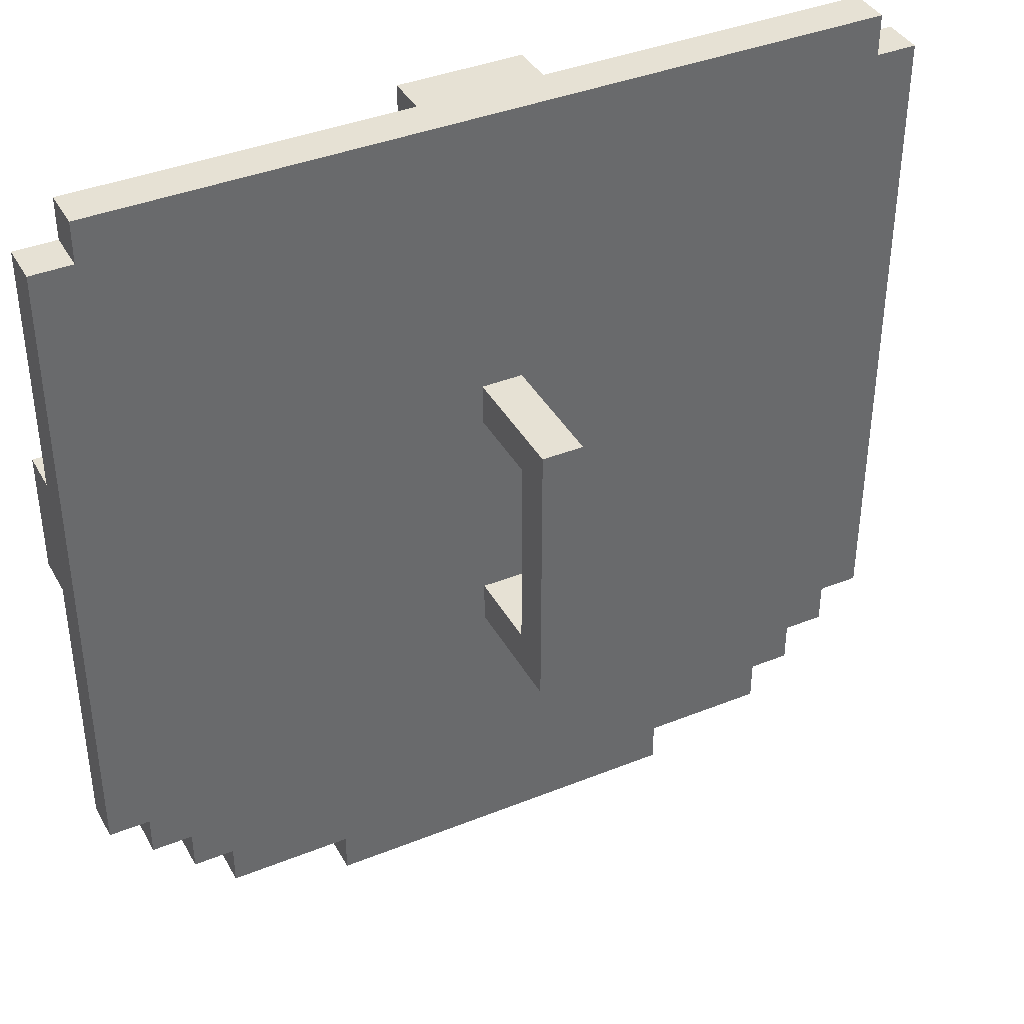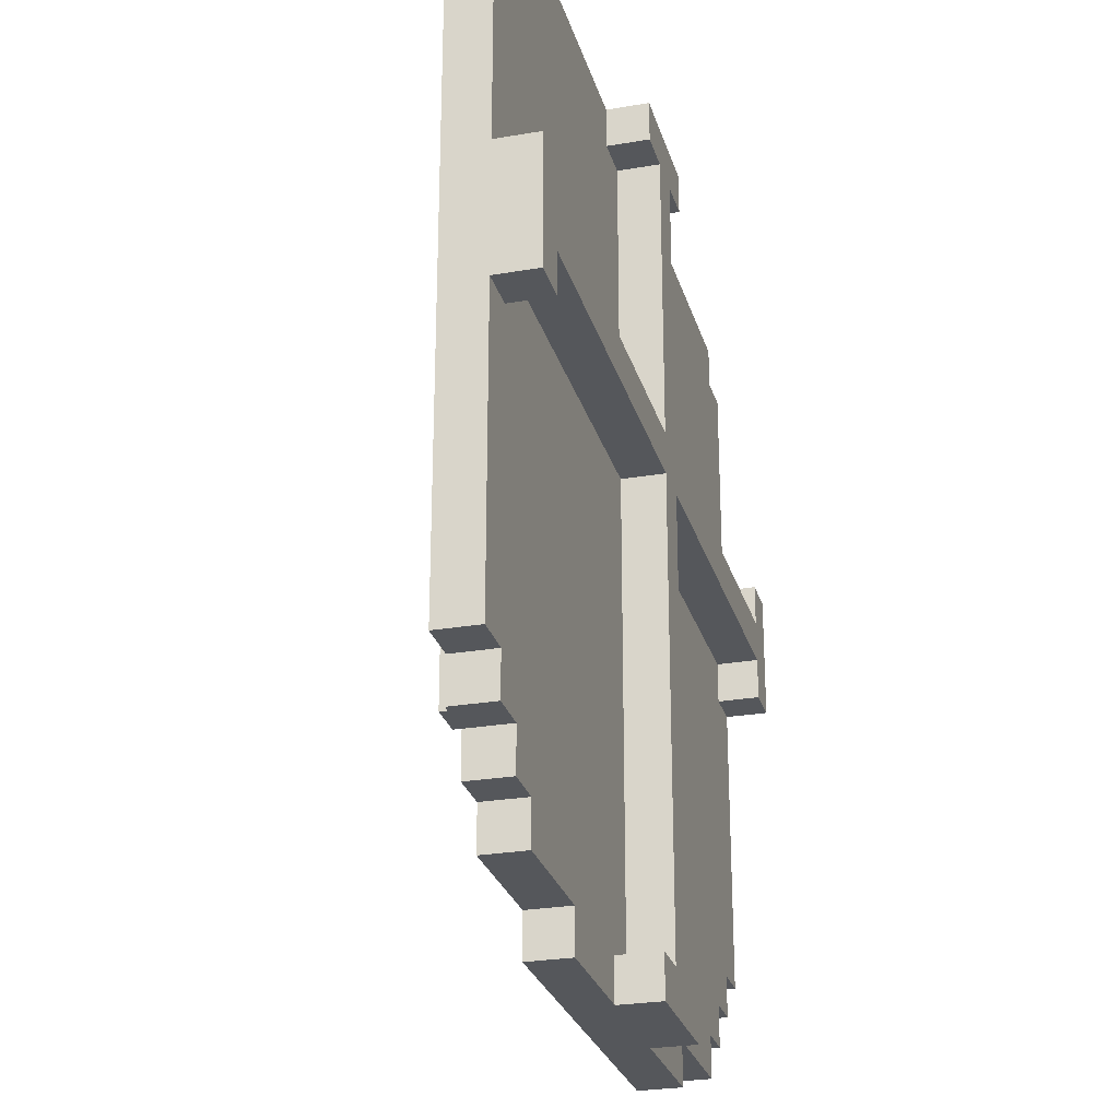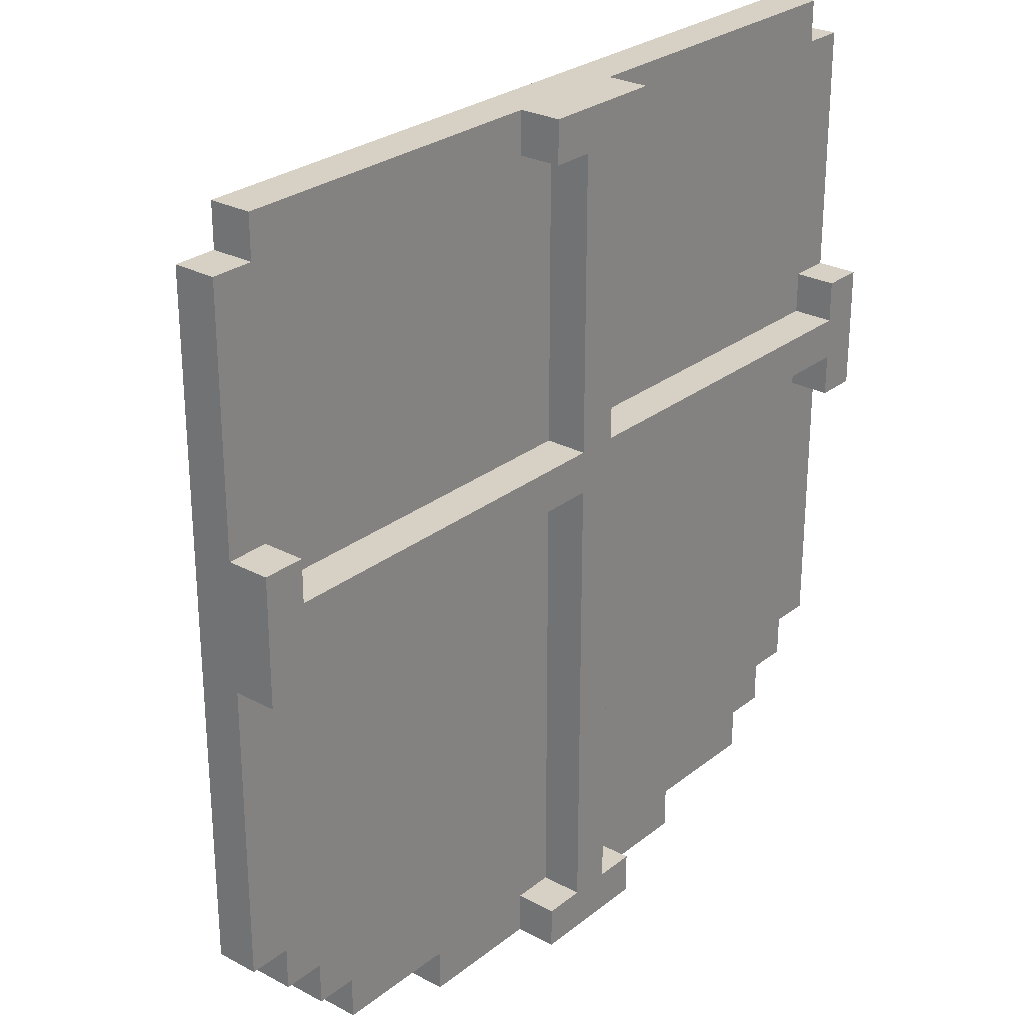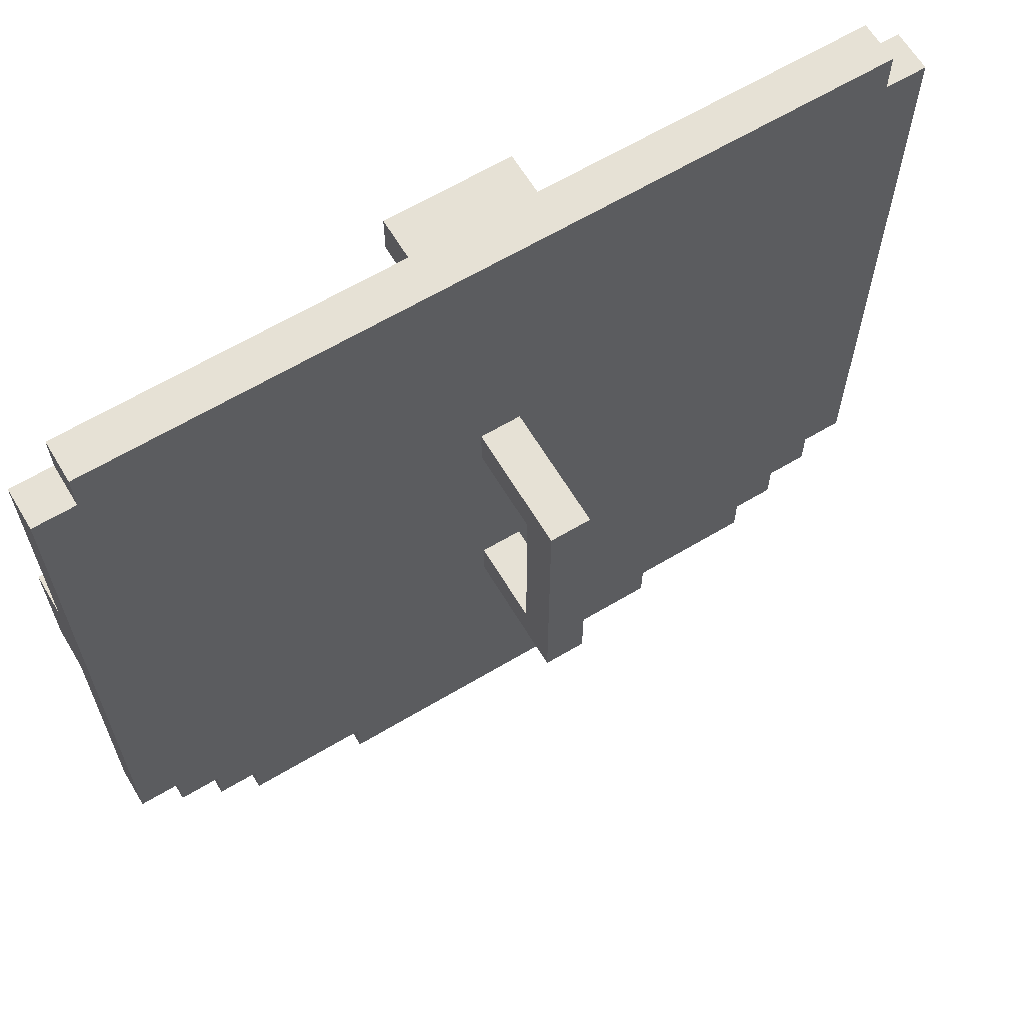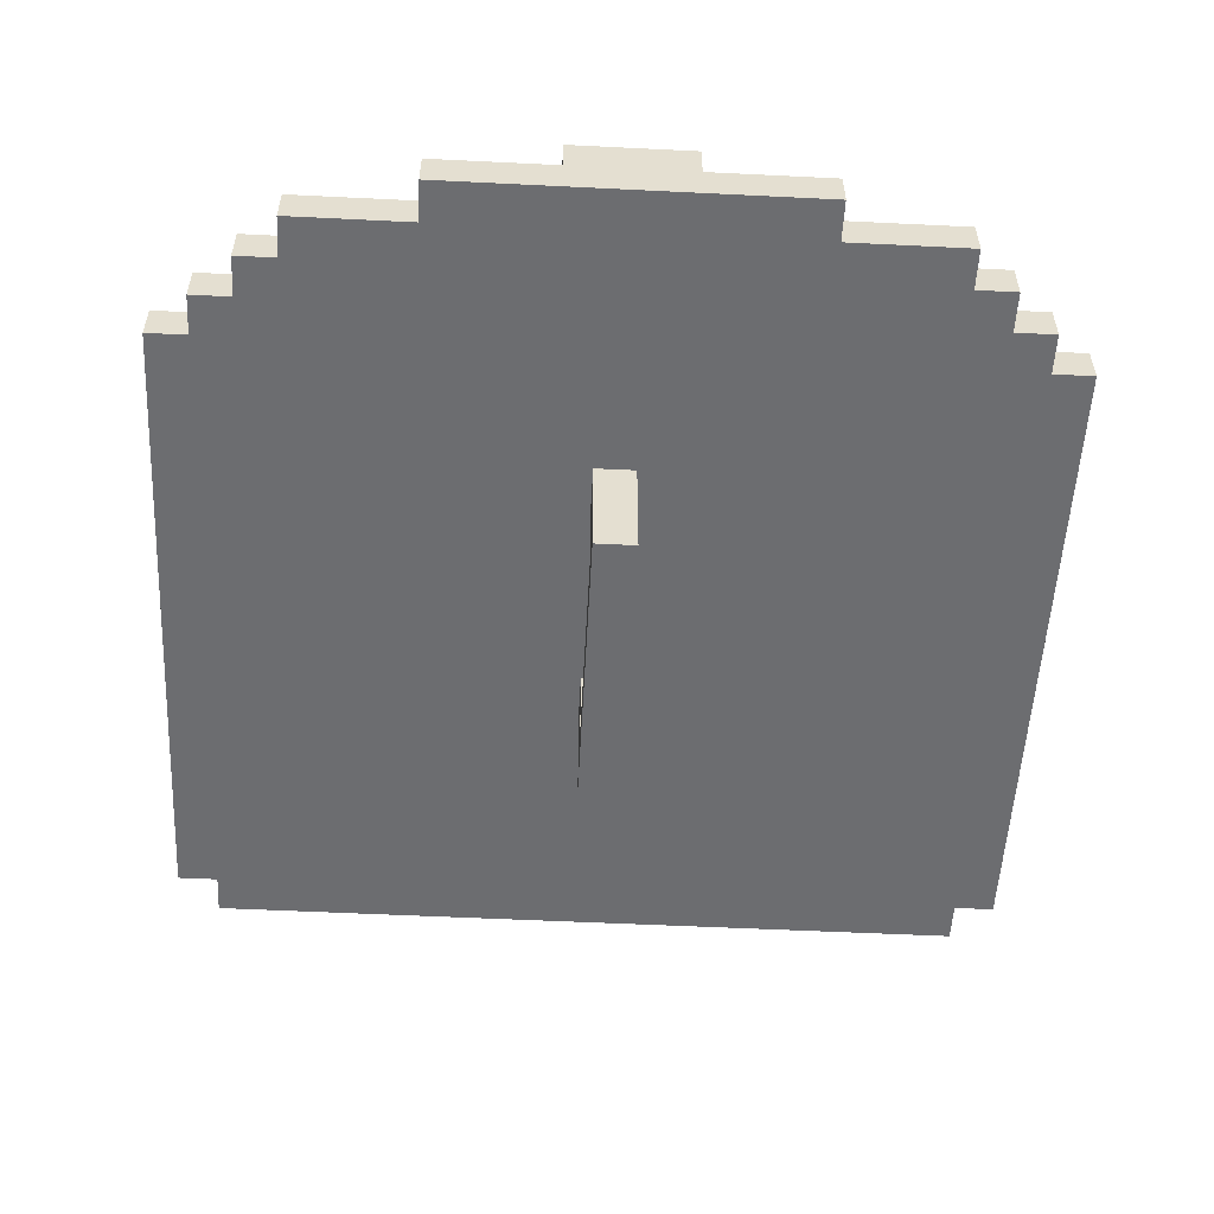
<metadata>
{"format":"obj","ext":"obj","renderer":"f3d","projection":"perspective","resolution":1024,"background":"white","views":[{"elev":39.3,"azim":153.4,"up":"+Y"},{"elev":-26.6,"azim":-75.0,"up":"+Y"},{"elev":27.0,"azim":-50.3,"up":"+Y"},{"elev":64.1,"azim":149.0,"up":"+Y"},{"elev":-54.0,"azim":-3.0,"up":"+Z"}]}
</metadata>
<code>
g weaponsshields-21
v -10.5 4 1.5
v -10.5 4 0.5
v -10.5 11 2.5
v -10.5 11 1.5
v -10.5 14 2.5
v -10.5 14 1.5
v -10.5 20 1.5
v -10.5 20 0.5
v -9.5 3 1.5
v -9.5 3 0.5
v -9.5 4 1.5
v -9.5 4 0.5
v -9.5 20 1.5
v -9.5 20 0.5
v -9.5 21 1.5
v -9.5 21 0.5
v -8.5 2 1.5
v -8.5 2 0.5
v -8.5 3 1.5
v -8.5 3 0.5
v -7.5 1 1.5
v -7.5 1 0.5
v -7.5 2 1.5
v -7.5 2 0.5
v -4.5 0 1.5
v -4.5 0 0.5
v -4.5 1 1.5
v -4.5 1 0.5
v -1.5 0 2.5
v -1.5 0 1.5
v -1.5 1 2.5
v -1.5 1 1.5
v -1.5 20 2.5
v -1.5 20 1.5
v -1.5 21 2.5
v -1.5 21 1.5
v -0.5 1 2.5
v -0.5 1 1.5
v -0.5 7 0.5
v -0.5 7 -2.5
v -0.5 8 0.5
v -0.5 8 -1.5
v -0.5 12 2.5
v -0.5 12 1.5
v -0.5 13 2.5
v -0.5 13 1.5
v -0.5 13 0.5
v -0.5 13 -1.5
v -0.5 14 0.5
v -0.5 14 -2.5
v -0.5 20 2.5
v -0.5 20 1.5
v 9.5 11 2.5
v 9.5 11 1.5
v 9.5 12 2.5
v 9.5 12 1.5
v 9.5 13 2.5
v 9.5 13 1.5
v 9.5 14 2.5
v 9.5 14 1.5
v -9.5 11 2.5
v -9.5 11 1.5
v -9.5 12 2.5
v -9.5 12 1.5
v -9.5 13 2.5
v -9.5 13 1.5
v -9.5 14 2.5
v -9.5 14 1.5
v 0.5 1 2.5
v 0.5 1 1.5
v 0.5 7 0.5
v 0.5 7 -2.5
v 0.5 8 0.5
v 0.5 8 -1.5
v 0.5 12 2.5
v 0.5 12 1.5
v 0.5 13 2.5
v 0.5 13 1.5
v 0.5 13 0.5
v 0.5 13 -1.5
v 0.5 14 0.5
v 0.5 14 -2.5
v 0.5 20 2.5
v 0.5 20 1.5
v 1.5 0 2.5
v 1.5 0 1.5
v 1.5 1 2.5
v 1.5 1 1.5
v 1.5 20 2.5
v 1.5 20 1.5
v 1.5 21 2.5
v 1.5 21 1.5
v 4.5 0 1.5
v 4.5 0 0.5
v 4.5 1 1.5
v 4.5 1 0.5
v 7.5 1 1.5
v 7.5 1 0.5
v 7.5 2 1.5
v 7.5 2 0.5
v 8.5 2 1.5
v 8.5 2 0.5
v 8.5 3 1.5
v 8.5 3 0.5
v 9.5 3 1.5
v 9.5 3 0.5
v 9.5 4 1.5
v 9.5 4 0.5
v 9.5 20 1.5
v 9.5 20 0.5
v 9.5 21 1.5
v 9.5 21 0.5
v 10.5 4 1.5
v 10.5 4 0.5
v 10.5 11 2.5
v 10.5 11 1.5
v 10.5 14 2.5
v 10.5 14 1.5
v 10.5 20 1.5
v 10.5 20 0.5
v -10.5 11 2.5
v -10.5 14 2.5
v -9.5 11 2.5
v -9.5 12 2.5
v -9.5 13 2.5
v -9.5 14 2.5
v -1.5 0 2.5
v -1.5 1 2.5
v -1.5 20 2.5
v -1.5 21 2.5
v -0.5 1 2.5
v -0.5 12 2.5
v -0.5 13 2.5
v -0.5 20 2.5
v 0.5 1 2.5
v 0.5 12 2.5
v 0.5 13 2.5
v 0.5 20 2.5
v 1.5 0 2.5
v 1.5 1 2.5
v 1.5 20 2.5
v 1.5 21 2.5
v 9.5 11 2.5
v 9.5 12 2.5
v 9.5 13 2.5
v 9.5 14 2.5
v 10.5 11 2.5
v 10.5 14 2.5
v -10.5 4 1.5
v -10.5 11 1.5
v -10.5 14 1.5
v -10.5 20 1.5
v -9.5 3 1.5
v -9.5 4 1.5
v -9.5 7 1.5
v -9.5 11 1.5
v -9.5 12 1.5
v -9.5 13 1.5
v -9.5 14 1.5
v -9.5 19 1.5
v -9.5 20 1.5
v -9.5 21 1.5
v -8.5 2 1.5
v -8.5 3 1.5
v -8.5 5 1.5
v -8.5 7 1.5
v -8.5 19 1.5
v -8.5 20 1.5
v -7.5 1 1.5
v -7.5 2 1.5
v -7.5 4 1.5
v -7.5 5 1.5
v -6.5 3 1.5
v -6.5 4 1.5
v -5.5 2 1.5
v -5.5 3 1.5
v -4.5 0 1.5
v -4.5 1 1.5
v -3.5 1 1.5
v -3.5 2 1.5
v -1.5 0 1.5
v -1.5 1 1.5
v -1.5 20 1.5
v -1.5 21 1.5
v -0.5 1 1.5
v -0.5 12 1.5
v -0.5 13 1.5
v -0.5 20 1.5
v 0.5 1 1.5
v 0.5 12 1.5
v 0.5 13 1.5
v 0.5 20 1.5
v 1.5 0 1.5
v 1.5 1 1.5
v 1.5 20 1.5
v 1.5 21 1.5
v 3.5 1 1.5
v 3.5 2 1.5
v 4.5 0 1.5
v 4.5 1 1.5
v 5.5 2 1.5
v 5.5 3 1.5
v 6.5 3 1.5
v 6.5 4 1.5
v 7.5 1 1.5
v 7.5 2 1.5
v 7.5 4 1.5
v 7.5 5 1.5
v 8.5 2 1.5
v 8.5 3 1.5
v 8.5 5 1.5
v 8.5 7 1.5
v 8.5 19 1.5
v 8.5 20 1.5
v 9.5 3 1.5
v 9.5 4 1.5
v 9.5 7 1.5
v 9.5 11 1.5
v 9.5 12 1.5
v 9.5 13 1.5
v 9.5 14 1.5
v 9.5 19 1.5
v 9.5 20 1.5
v 9.5 21 1.5
v 10.5 4 1.5
v 10.5 11 1.5
v 10.5 14 1.5
v 10.5 20 1.5
v -0.5 8 -1.5
v -0.5 13 -1.5
v 0.5 8 -1.5
v 0.5 13 -1.5
v -10.5 4 0.5
v -10.5 20 0.5
v -9.5 3 0.5
v -9.5 4 0.5
v -9.5 7 0.5
v -9.5 19 0.5
v -9.5 20 0.5
v -9.5 21 0.5
v -8.5 2 0.5
v -8.5 3 0.5
v -8.5 5 0.5
v -8.5 7 0.5
v -8.5 19 0.5
v -8.5 20 0.5
v -7.5 1 0.5
v -7.5 2 0.5
v -7.5 4 0.5
v -7.5 5 0.5
v -6.5 3 0.5
v -6.5 4 0.5
v -5.5 2 0.5
v -5.5 3 0.5
v -4.5 0 0.5
v -4.5 1 0.5
v -3.5 1 0.5
v -3.5 2 0.5
v -0.5 7 0.5
v -0.5 8 0.5
v -0.5 13 0.5
v -0.5 14 0.5
v 0.5 7 0.5
v 0.5 8 0.5
v 0.5 13 0.5
v 0.5 14 0.5
v 3.5 1 0.5
v 3.5 2 0.5
v 4.5 0 0.5
v 4.5 1 0.5
v 5.5 2 0.5
v 5.5 3 0.5
v 6.5 3 0.5
v 6.5 4 0.5
v 7.5 1 0.5
v 7.5 2 0.5
v 7.5 4 0.5
v 7.5 5 0.5
v 8.5 2 0.5
v 8.5 3 0.5
v 8.5 5 0.5
v 8.5 7 0.5
v 8.5 19 0.5
v 8.5 20 0.5
v 9.5 3 0.5
v 9.5 4 0.5
v 9.5 7 0.5
v 9.5 19 0.5
v 9.5 20 0.5
v 9.5 21 0.5
v 10.5 4 0.5
v 10.5 20 0.5
v -0.5 7 -2.5
v -0.5 14 -2.5
v 0.5 7 -2.5
v 0.5 14 -2.5
v -1.5 0 2.5
v 1.5 0 2.5
v -4.5 0 1.5
v -1.5 0 1.5
v 1.5 0 1.5
v 4.5 0 1.5
v -4.5 0 0.5
v 4.5 0 0.5
v -7.5 1 1.5
v -4.5 1 1.5
v 4.5 1 1.5
v 7.5 1 1.5
v -7.5 1 0.5
v -4.5 1 0.5
v 4.5 1 0.5
v 7.5 1 0.5
v -8.5 2 1.5
v -7.5 2 1.5
v 7.5 2 1.5
v 8.5 2 1.5
v -8.5 2 0.5
v -7.5 2 0.5
v 7.5 2 0.5
v 8.5 2 0.5
v -9.5 3 1.5
v -8.5 3 1.5
v 8.5 3 1.5
v 9.5 3 1.5
v -9.5 3 0.5
v -8.5 3 0.5
v 8.5 3 0.5
v 9.5 3 0.5
v -10.5 4 1.5
v -9.5 4 1.5
v 9.5 4 1.5
v 10.5 4 1.5
v -10.5 4 0.5
v -9.5 4 0.5
v 9.5 4 0.5
v 10.5 4 0.5
v -0.5 7 0.5
v 0.5 7 0.5
v -0.5 7 -2.5
v 0.5 7 -2.5
v -10.5 11 2.5
v -9.5 11 2.5
v 9.5 11 2.5
v 10.5 11 2.5
v -10.5 11 1.5
v -9.5 11 1.5
v 9.5 11 1.5
v 10.5 11 1.5
v -9.5 12 2.5
v -0.5 12 2.5
v 0.5 12 2.5
v 9.5 12 2.5
v -9.5 12 1.5
v -0.5 12 1.5
v 0.5 12 1.5
v 9.5 12 1.5
v -0.5 13 0.5
v 0.5 13 0.5
v -0.5 13 -1.5
v 0.5 13 -1.5
v -1.5 20 2.5
v -0.5 20 2.5
v 0.5 20 2.5
v 1.5 20 2.5
v -1.5 20 1.5
v -0.5 20 1.5
v 0.5 20 1.5
v 1.5 20 1.5
v -1.5 1 2.5
v -0.5 1 2.5
v 0.5 1 2.5
v 1.5 1 2.5
v -1.5 1 1.5
v -0.5 1 1.5
v 0.5 1 1.5
v 1.5 1 1.5
v -0.5 8 0.5
v 0.5 8 0.5
v -0.5 8 -1.5
v 0.5 8 -1.5
v -9.5 13 2.5
v -0.5 13 2.5
v 0.5 13 2.5
v 9.5 13 2.5
v -9.5 13 1.5
v -0.5 13 1.5
v 0.5 13 1.5
v 9.5 13 1.5
v -10.5 14 2.5
v -9.5 14 2.5
v 9.5 14 2.5
v 10.5 14 2.5
v -10.5 14 1.5
v -9.5 14 1.5
v 9.5 14 1.5
v 10.5 14 1.5
v -0.5 14 0.5
v 0.5 14 0.5
v -0.5 14 -2.5
v 0.5 14 -2.5
v -10.5 20 1.5
v -9.5 20 1.5
v 9.5 20 1.5
v 10.5 20 1.5
v -10.5 20 0.5
v -9.5 20 0.5
v 9.5 20 0.5
v 10.5 20 0.5
v -1.5 21 2.5
v 1.5 21 2.5
v -9.5 21 1.5
v -1.5 21 1.5
v 1.5 21 1.5
v 9.5 21 1.5
v -9.5 21 0.5
v 9.5 21 0.5
f 4 2 1
f 5 4 3
f 6 2 4
f 6 4 5
f 7 2 6
f 8 2 7
f 11 10 9
f 12 10 11
f 15 14 13
f 16 14 15
f 19 18 17
f 20 18 19
f 23 22 21
f 24 22 23
f 27 26 25
f 28 26 27
f 31 30 29
f 32 30 31
f 35 34 33
f 36 34 35
f 41 40 39
f 42 40 41
f 43 38 37
f 44 38 43
f 48 40 42
f 49 48 47
f 50 40 48
f 50 48 49
f 51 46 45
f 52 46 51
f 55 54 53
f 56 54 55
f 59 58 57
f 60 58 59
f 61 62 63
f 63 62 64
f 65 66 67
f 67 66 68
f 71 72 73
f 73 72 74
f 69 70 75
f 75 70 76
f 74 72 80
f 79 80 81
f 80 72 82
f 81 80 82
f 77 78 83
f 83 78 84
f 85 86 87
f 87 86 88
f 89 90 91
f 91 90 92
f 93 94 95
f 95 94 96
f 97 98 99
f 99 98 100
f 101 102 103
f 103 102 104
f 105 106 107
f 107 106 108
f 109 110 111
f 111 110 112
f 113 114 116
f 115 116 117
f 116 114 118
f 117 116 118
f 118 114 119
f 119 114 120
f 123 122 121
f 124 122 123
f 125 122 124
f 126 122 125
f 131 128 127
f 132 125 124
f 133 125 132
f 134 130 129
f 135 133 132
f 135 134 133
f 135 131 127
f 135 132 131
f 136 134 135
f 137 134 136
f 138 130 134
f 138 134 137
f 139 135 127
f 140 135 139
f 141 130 138
f 142 130 141
f 144 137 136
f 145 137 144
f 147 144 143
f 147 146 145
f 147 145 144
f 148 146 147
f 154 150 149
f 155 150 154
f 156 150 155
f 159 152 151
f 160 152 159
f 161 152 160
f 164 154 153
f 164 155 154
f 165 155 164
f 166 157 156
f 166 155 165
f 166 156 155
f 167 162 161
f 167 161 160
f 167 159 158
f 167 160 159
f 168 162 167
f 170 165 164
f 170 164 163
f 171 165 170
f 172 166 165
f 172 165 171
f 173 171 170
f 173 170 169
f 174 172 171
f 174 171 173
f 175 173 169
f 176 174 173
f 176 173 175
f 178 175 169
f 179 175 178
f 179 178 177
f 180 176 175
f 180 175 179
f 181 179 177
f 182 180 179
f 182 179 181
f 183 162 168
f 183 168 167
f 184 162 183
f 185 180 182
f 186 157 166
f 186 180 185
f 186 166 172
f 186 172 174
f 186 174 176
f 186 176 180
f 187 183 167
f 187 167 158
f 188 183 187
f 194 190 189
f 195 192 191
f 197 194 193
f 197 190 194
f 198 190 197
f 199 197 193
f 199 198 197
f 200 198 199
f 201 190 198
f 201 198 200
f 202 190 201
f 203 202 201
f 203 190 202
f 204 190 203
f 205 201 200
f 205 203 201
f 205 204 203
f 206 204 205
f 207 190 204
f 207 204 206
f 208 190 207
f 209 207 206
f 209 208 207
f 210 208 209
f 211 190 208
f 211 208 210
f 212 190 211
f 213 195 191
f 214 196 195
f 214 195 213
f 215 211 210
f 215 212 211
f 216 212 215
f 217 190 212
f 217 212 216
f 218 190 217
f 219 190 218
f 220 213 191
f 221 213 220
f 222 214 213
f 222 213 221
f 223 196 214
f 223 214 222
f 224 196 223
f 225 217 216
f 225 218 217
f 226 218 225
f 227 223 222
f 227 222 221
f 228 223 227
f 231 230 229
f 232 230 231
f 233 234 236
f 236 234 237
f 237 234 238
f 238 234 239
f 235 236 242
f 236 237 242
f 242 237 243
f 237 238 244
f 243 237 244
f 239 240 245
f 244 238 245
f 238 239 245
f 245 240 246
f 241 242 248
f 242 243 248
f 248 243 249
f 243 244 250
f 249 243 250
f 245 246 250
f 244 245 250
f 248 249 251
f 247 248 251
f 249 250 252
f 251 249 252
f 247 251 253
f 251 252 254
f 253 251 254
f 247 253 256
f 256 253 257
f 255 256 257
f 253 254 258
f 257 253 258
f 250 246 259
f 258 254 259
f 257 258 259
f 252 250 259
f 254 252 259
f 259 246 260
f 260 246 261
f 261 246 262
f 257 259 263
f 260 261 264
f 264 261 265
f 262 246 266
f 255 257 267
f 265 266 267
f 264 265 267
f 257 263 267
f 263 264 267
f 267 266 268
f 255 267 269
f 267 268 269
f 269 268 270
f 268 266 271
f 270 268 271
f 271 266 272
f 271 272 273
f 272 266 273
f 273 266 274
f 270 271 275
f 271 273 275
f 273 274 275
f 275 274 276
f 274 266 277
f 276 274 277
f 277 266 278
f 276 277 279
f 277 278 279
f 279 278 280
f 278 266 281
f 280 278 281
f 281 266 282
f 266 246 283
f 282 266 283
f 246 240 284
f 283 246 284
f 281 282 285
f 280 281 285
f 285 282 286
f 282 283 287
f 286 282 287
f 283 284 288
f 287 283 288
f 284 240 289
f 288 284 289
f 289 240 290
f 287 288 291
f 288 289 291
f 286 287 291
f 291 289 292
f 293 294 295
f 295 294 296
f 300 298 297
f 301 298 300
f 303 300 299
f 303 302 301
f 303 301 300
f 304 302 303
f 309 306 305
f 310 306 309
f 311 308 307
f 312 308 311
f 317 314 313
f 318 314 317
f 319 316 315
f 320 316 319
f 325 322 321
f 326 322 325
f 327 324 323
f 328 324 327
f 333 330 329
f 334 330 333
f 335 332 331
f 336 332 335
f 339 338 337
f 340 338 339
f 345 342 341
f 346 342 345
f 347 344 343
f 348 344 347
f 353 350 349
f 354 350 353
f 355 352 351
f 356 352 355
f 359 358 357
f 360 358 359
f 365 362 361
f 366 362 365
f 367 364 363
f 368 364 367
f 369 370 373
f 373 370 374
f 371 372 375
f 375 372 376
f 377 378 379
f 379 378 380
f 381 382 385
f 385 382 386
f 383 384 387
f 387 384 388
f 389 390 393
f 393 390 394
f 391 392 395
f 395 392 396
f 397 398 399
f 399 398 400
f 401 402 405
f 405 402 406
f 403 404 407
f 407 404 408
f 409 410 412
f 412 410 413
f 411 412 415
f 413 414 415
f 412 413 415
f 415 414 416

</code>
